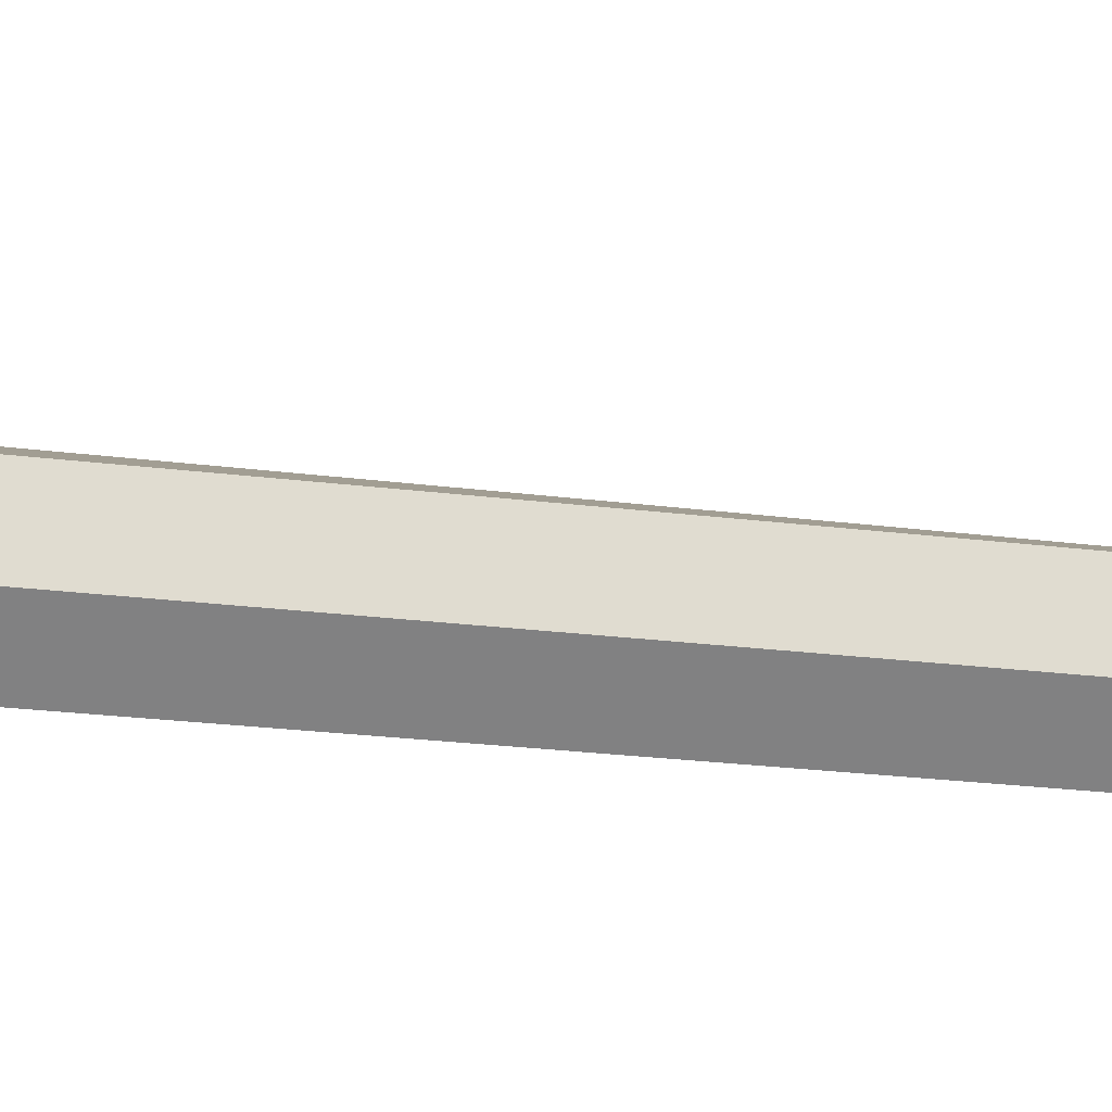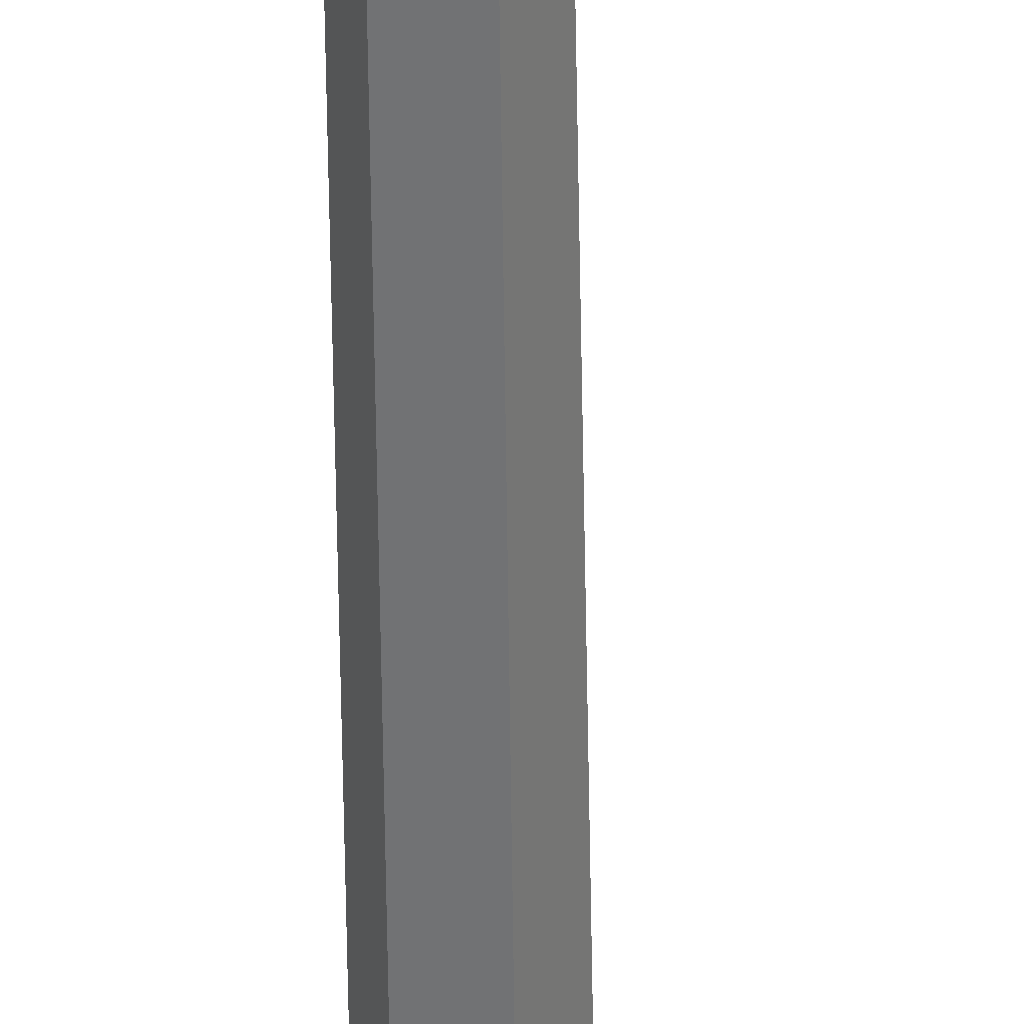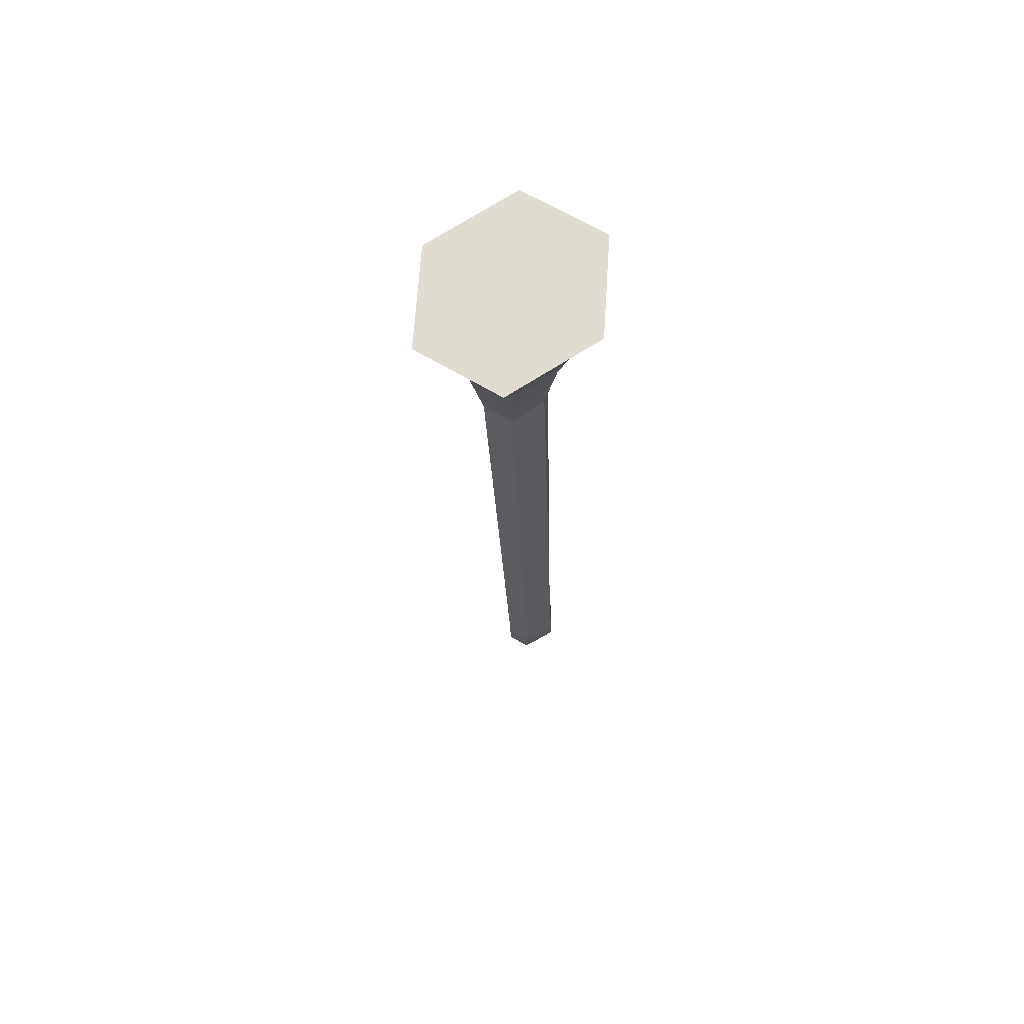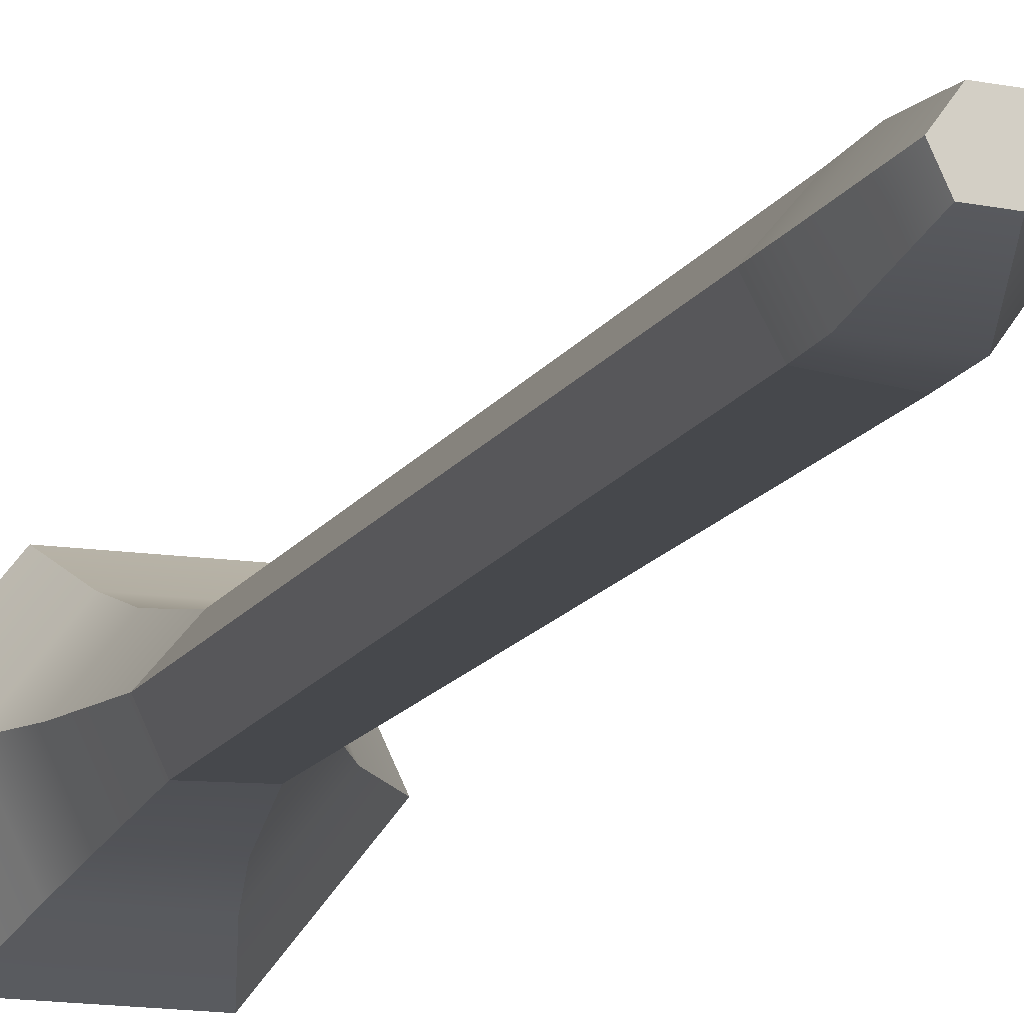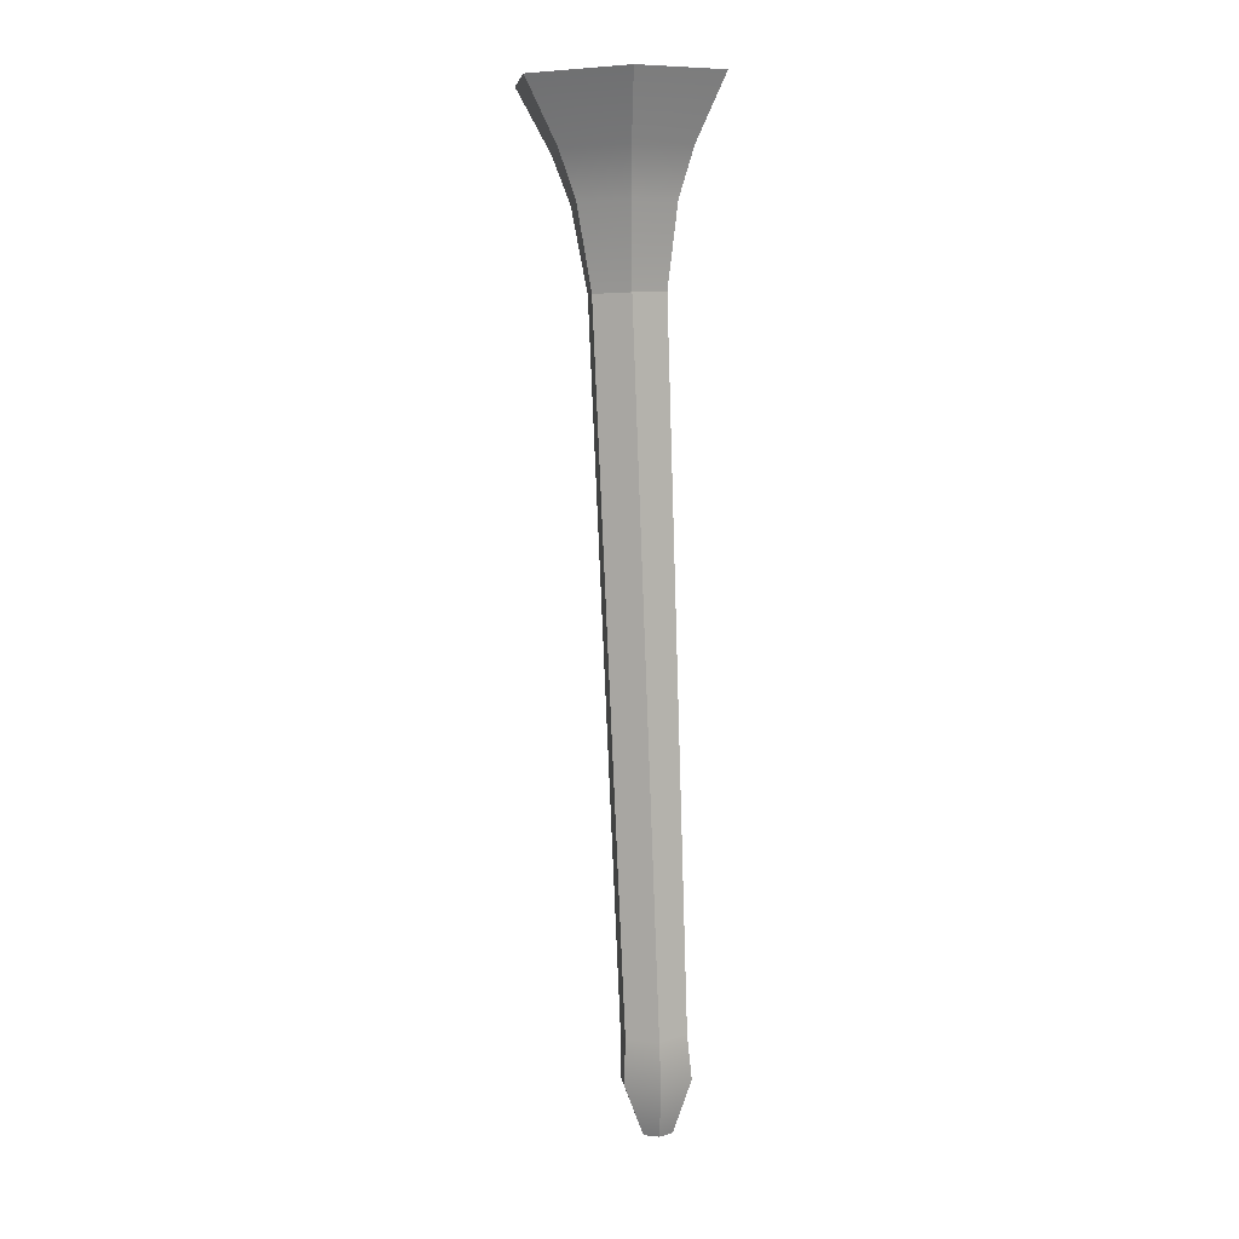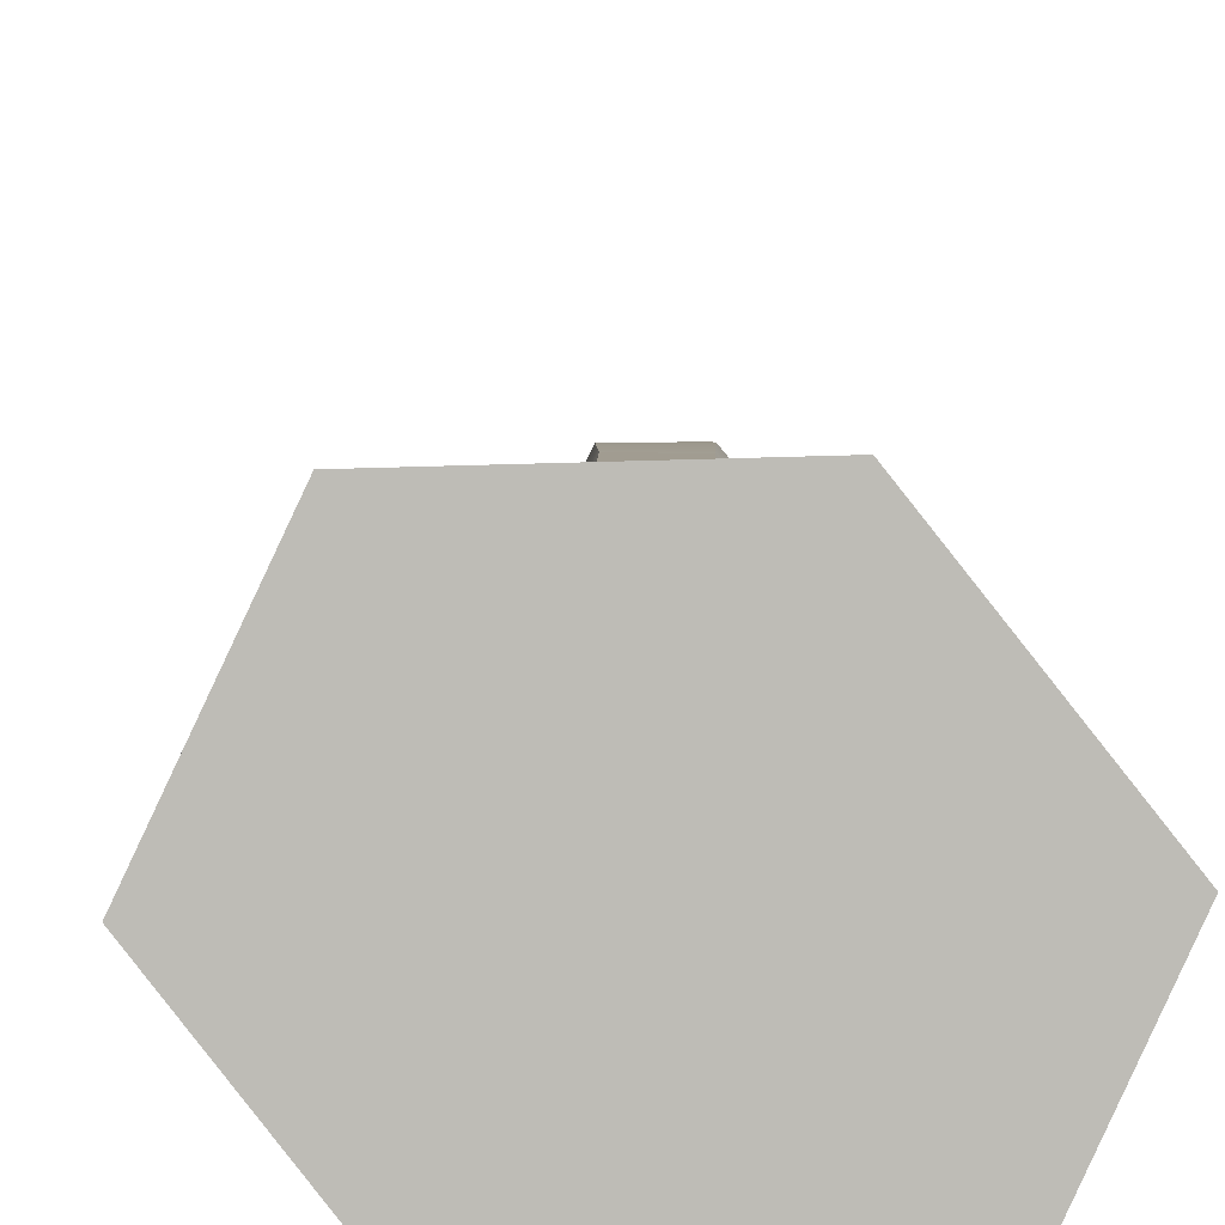
<metadata>
{"format":"obj","ext":"obj","renderer":"f3d","projection":"perspective","resolution":1024,"background":"white","views":[{"elev":69.6,"azim":92.9,"up":"+Y"},{"elev":-57.2,"azim":179.1,"up":"+Y"},{"elev":67.1,"azim":-84.5,"up":"+Z"},{"elev":-11.6,"azim":164.0,"up":"+Y"},{"elev":7.0,"azim":-32.7,"up":"+Z"},{"elev":6.3,"azim":-1.0,"up":"+Y"}]}
</metadata>
<code>
o f3_Flauta_3:Flauta_2:Flauta_1:pCylinder3
v -0.02575 12.21 8.332
v 0.1179 12.04 8.34
v 0.2037 11.93 4.262
v 0.07552 12.08 4.256
v 0.1341 11.79 4.262
v 0.04038 11.87 8.34
v -0.182 11.87 8.333
v -0.07021 11.76 4.256
v -0.508 12.53 9.438
v -0.7363 12.05 9.439
v -0.3666 11.57 9.459
v 0.2308 11.59 9.478
v 0.4556 12.08 9.476
v 0.08642 12.55 9.456
v 0.004678 11.87 3.673
v -0.05055 11.95 3.669
v -0.0107 12.04 3.669
v 0.08385 12.04 3.672
v 0.139 11.97 3.675
v 0.09971 11.88 3.675
v -0.2471 12.21 8.325
v -0.1225 12.08 4.249
v -0.3259 12.04 8.326
v -0.1794 11.94 4.25
v 0.02484 12.38 9.084
v 0.2734 12.07 9.098
v -0.2808 11.73 9.086
v 0.1217 11.74 9.099
v 0.2183 11.91 4.001
v 0.08408 12.07 3.994
v -0.06172 11.76 3.995
v 0.1568 11.78 4.002
v -0.3757 12.37 9.072
v -0.5297 12.04 9.073
v -0.1258 12.07 3.988
v -0.1876 11.94 3.988
v -0.2346 11.8 8.811
v -0.422 12.04 8.801
v 0.06888 11.81 8.821
v 0.1835 12.06 8.82
v -0.003699 12.3 8.81
v -0.3057 12.29 8.801
f 1 2 3 4
f 5 6 7 8
f 2 6 5 3
f 9 10 11 12 13 14
f 15 16 17 18 19 20
f 21 1 4 22
f 7 23 24 8
f 23 21 22 24
f 25 14 13 26
f 27 28 12 11
f 26 13 12 28
f 3 29 30 4
f 8 31 32 5
f 5 32 29 3
f 29 19 18 30
f 31 15 20 32
f 32 20 19 29
f 25 33 9 14
f 10 34 27 11
f 33 34 10 9
f 22 4 30 35
f 8 24 36 31
f 24 22 35 36
f 35 30 18 17
f 31 36 16 15
f 36 35 17 16
f 37 38 23 7
f 39 37 7 6
f 40 39 6 2
f 41 40 2 1
f 42 41 1 21
f 38 42 21 23
f 40 26 28 39
f 41 25 26 40
f 41 42 33 25
f 42 38 34 33
f 27 34 38 37
f 39 28 27 37

</code>
